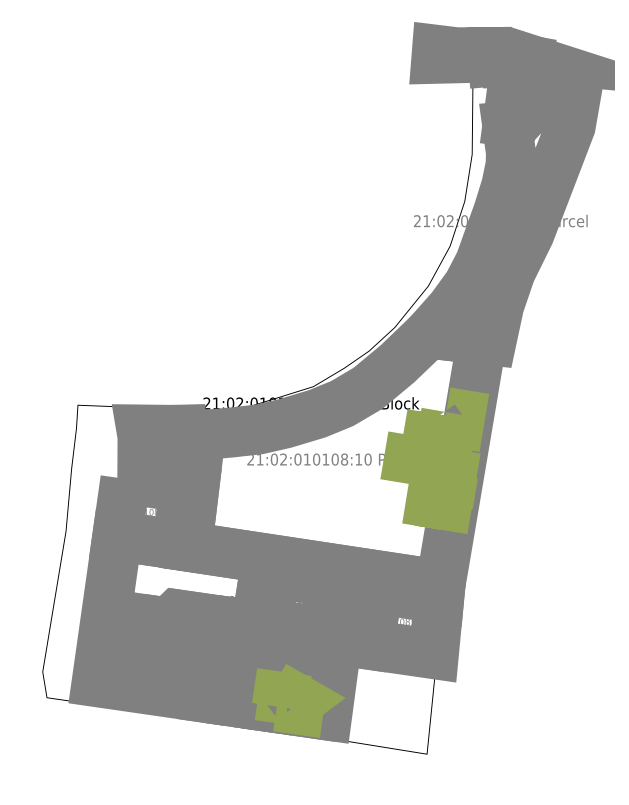
<metadata>
{"format":"dxf","ext":"dxf","renderer":"ezdxf+matplotlib","layout":"modelspace","background":"white","min_lineweight":24,"dpi":150}
</metadata>
<code>
0
SECTION
2
ENTITIES
0
INSERT
8
0
2
21 02 010108
10
0
20
0
41
1
42
1
43
1
50
0
0
INSERT
8
0
2
21 02 010108 1
10
0
20
0
41
1
42
1
43
1
50
0
0
INSERT
8
0
2
21 02 010108 10
10
0
20
0
41
1
42
1
43
1
50
0
0
INSERT
8
0
2
21 02 010108 2
10
0
20
0
41
1
42
1
43
1
50
0
0
INSERT
8
0
2
21 02 010108 3
10
0
20
0
41
1
42
1
43
1
50
0
0
INSERT
8
0
2
21 02 010108 37
10
0
20
0
41
1
42
1
43
1
50
0
0
INSERT
8
0
2
21 02 010108 38
10
0
20
0
41
1
42
1
43
1
50
0
0
INSERT
8
0
2
21 02 010108 40
10
0
20
0
41
1
42
1
43
1
50
0
0
INSERT
8
0
2
21 02 010108 42
10
0
20
0
41
1
42
1
43
1
50
0
0
INSERT
8
0
2
21 02 010108 43
10
0
20
0
41
1
42
1
43
1
50
0
0
INSERT
8
0
2
21 02 010108 45
10
0
20
0
41
1
42
1
43
1
50
0
0
INSERT
8
0
2
21 02 010108 48
10
0
20
0
41
1
42
1
43
1
50
0
0
INSERT
8
0
2
21 02 010108 5
10
0
20
0
41
1
42
1
43
1
50
0
0
INSERT
8
0
2
21 02 010108 51
10
0
20
0
41
1
42
1
43
1
50
0
0
INSERT
8
0
2
21 02 010108 52
10
0
20
0
41
1
42
1
43
1
50
0
0
INSERT
8
0
2
21 02 010108 53
10
0
20
0
41
1
42
1
43
1
50
0
0
INSERT
8
0
2
21 02 010108 54
10
0
20
0
41
1
42
1
43
1
50
0
0
INSERT
8
0
2
21 02 010108 55
10
0
20
0
41
1
42
1
43
1
50
0
0
INSERT
8
0
2
21 02 010108 56
10
0
20
0
41
1
42
1
43
1
50
0
0
INSERT
8
0
2
21 02 010108 57
10
0
20
0
41
1
42
1
43
1
50
0
0
INSERT
8
0
2
21 02 010108 58
10
0
20
0
41
1
42
1
43
1
50
0
0
INSERT
8
0
2
21 02 010108 59
10
0
20
0
41
1
42
1
43
1
50
0
0
INSERT
8
0
2
21 02 010108 32
10
0
20
0
41
1
42
1
43
1
50
0
0
INSERT
8
0
2
21 02 010108 46
10
0
20
0
41
1
42
1
43
1
50
0
0
INSERT
8
0
2
21 02 010108 47
10
0
20
0
41
1
42
1
43
1
50
0
0
INSERT
8
0
2
21 02 010108 60
10
0
20
0
41
1
42
1
43
1
50
0
0
ENDSEC
0
EOF

</code>
